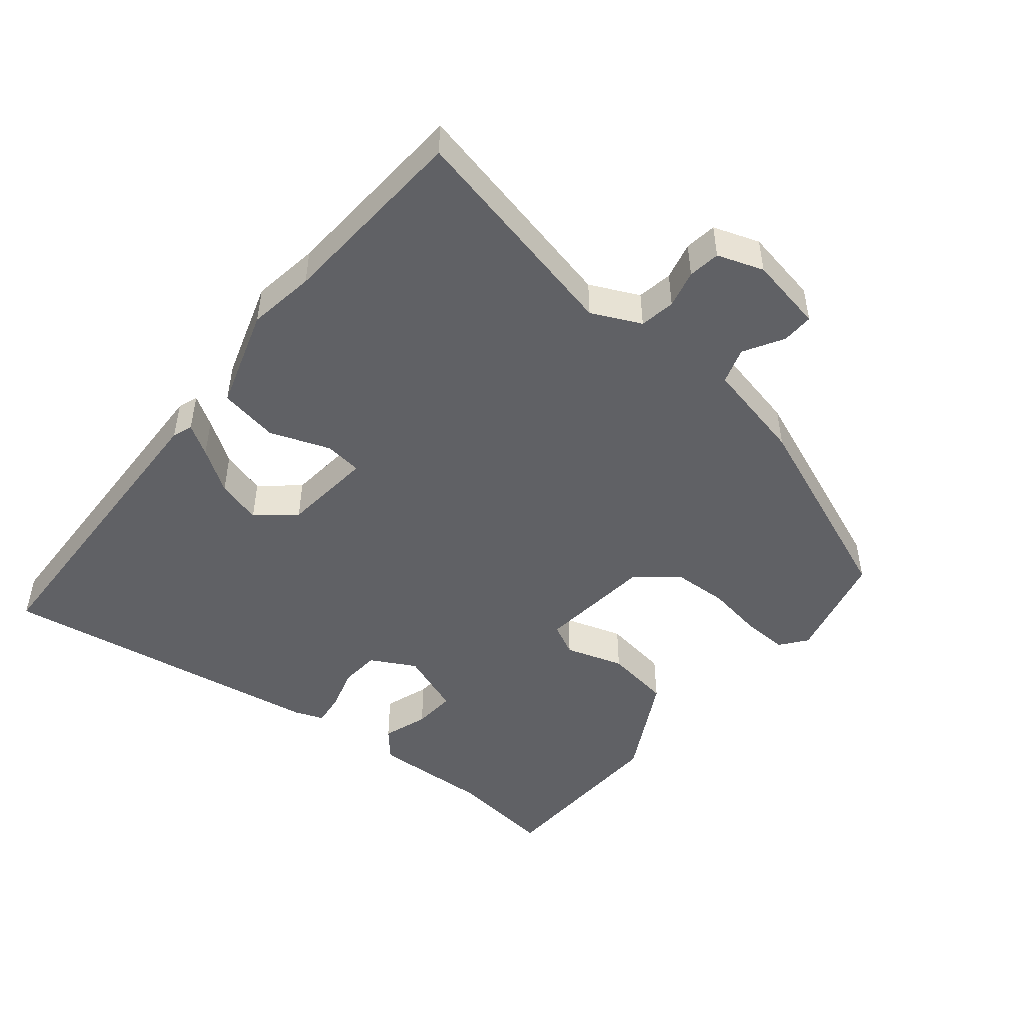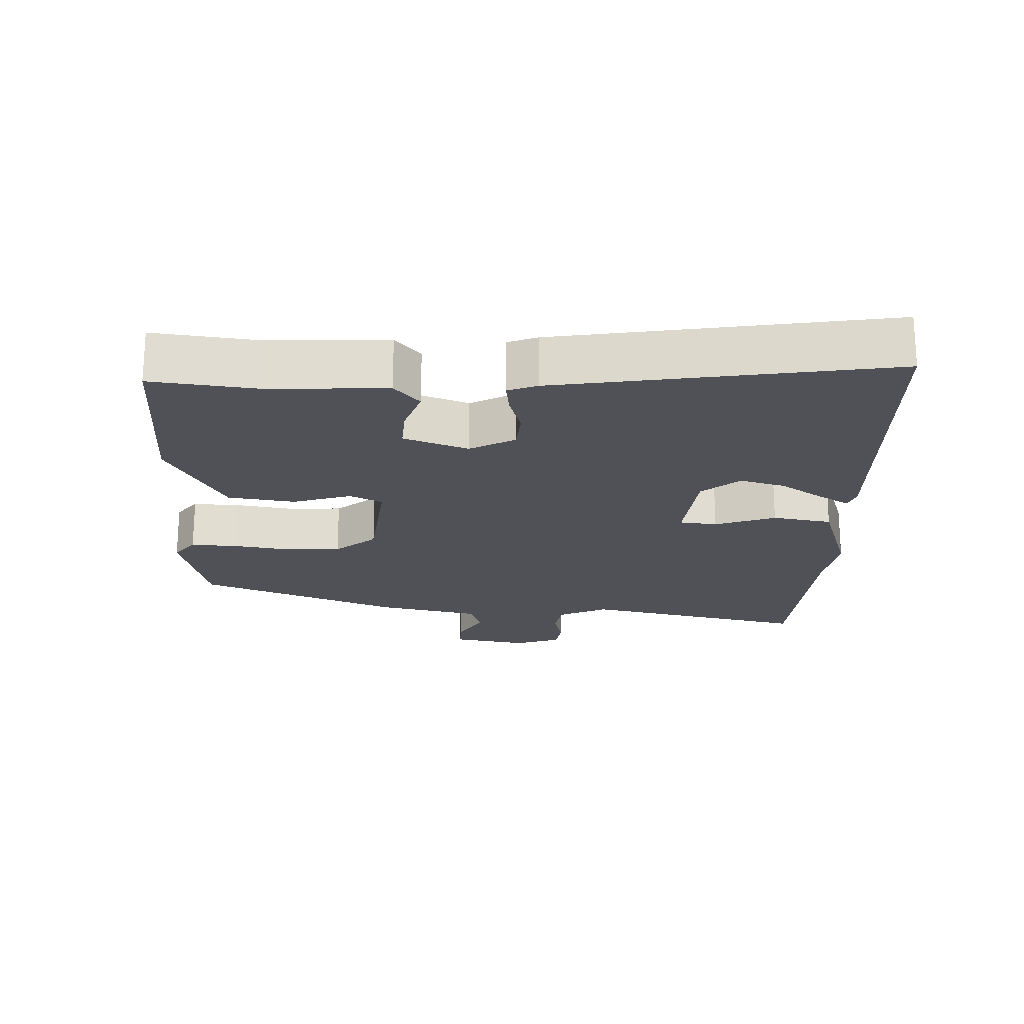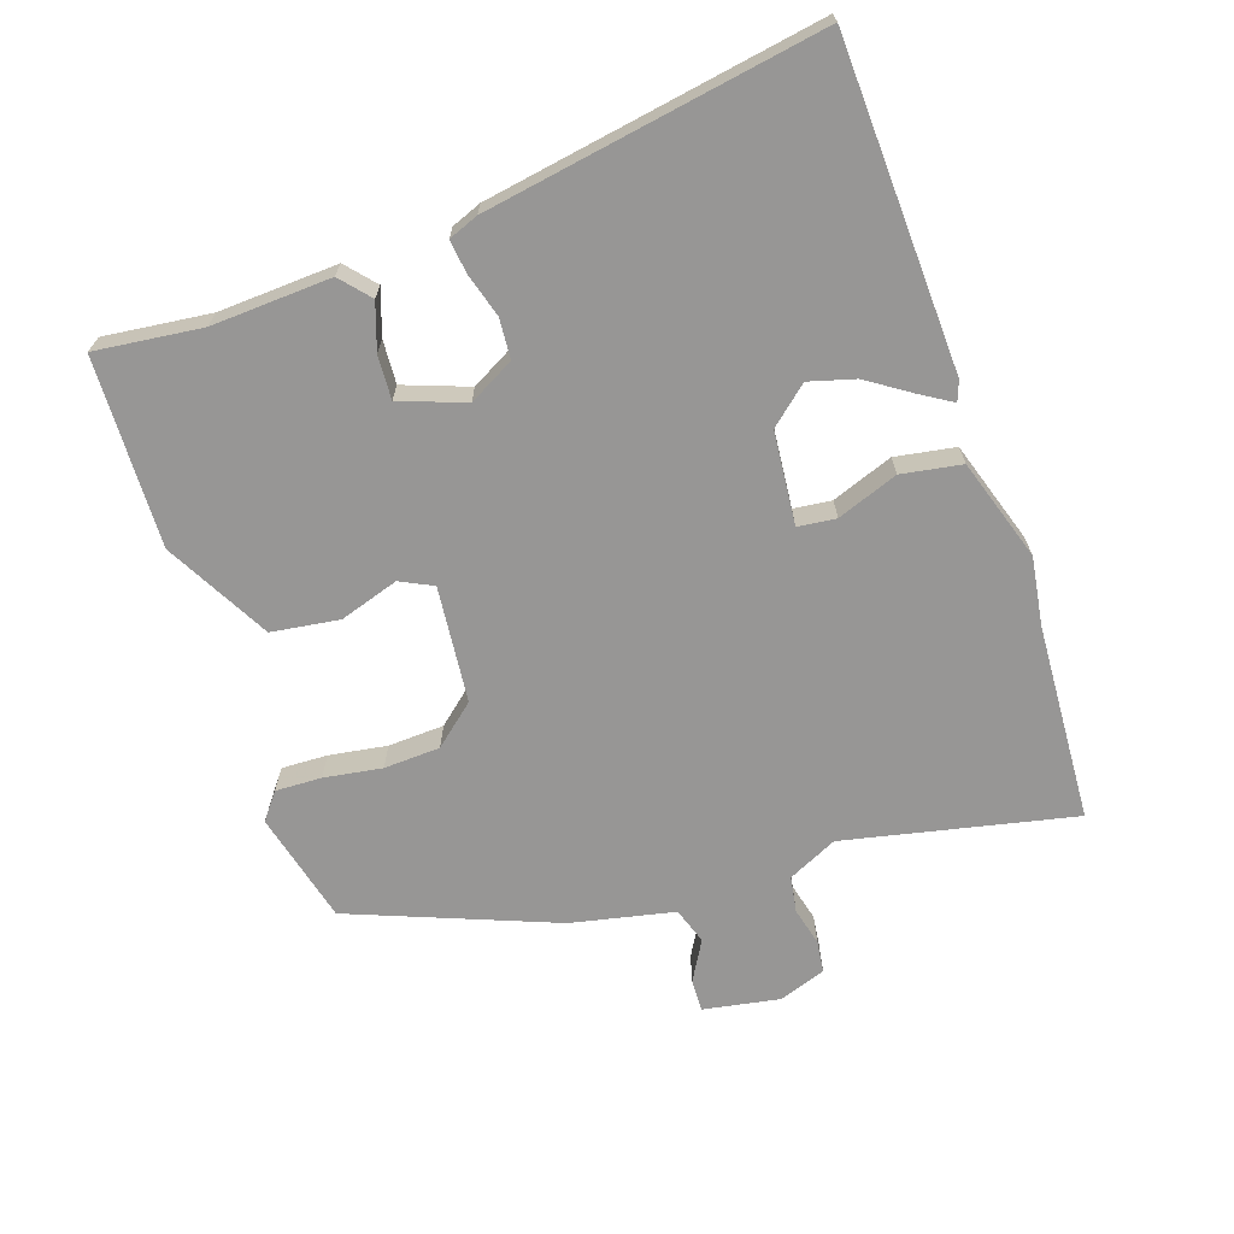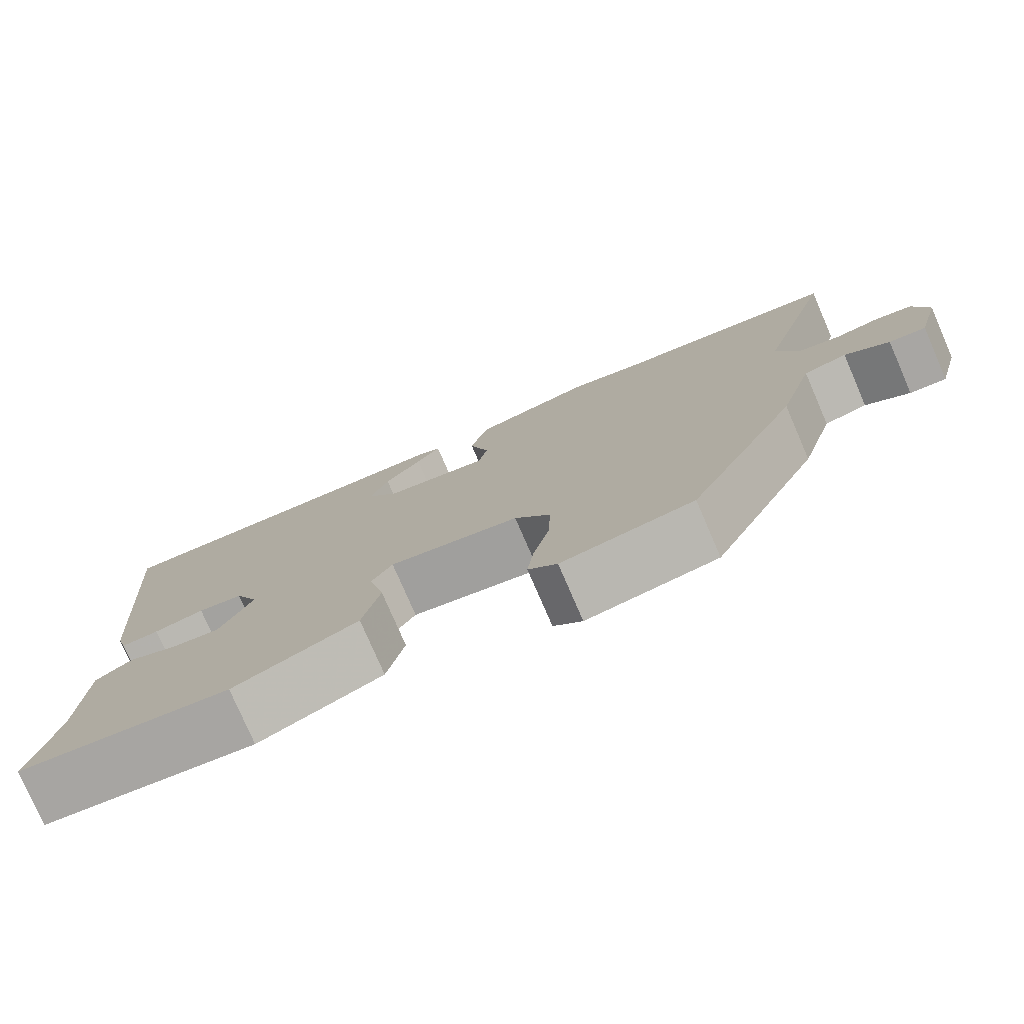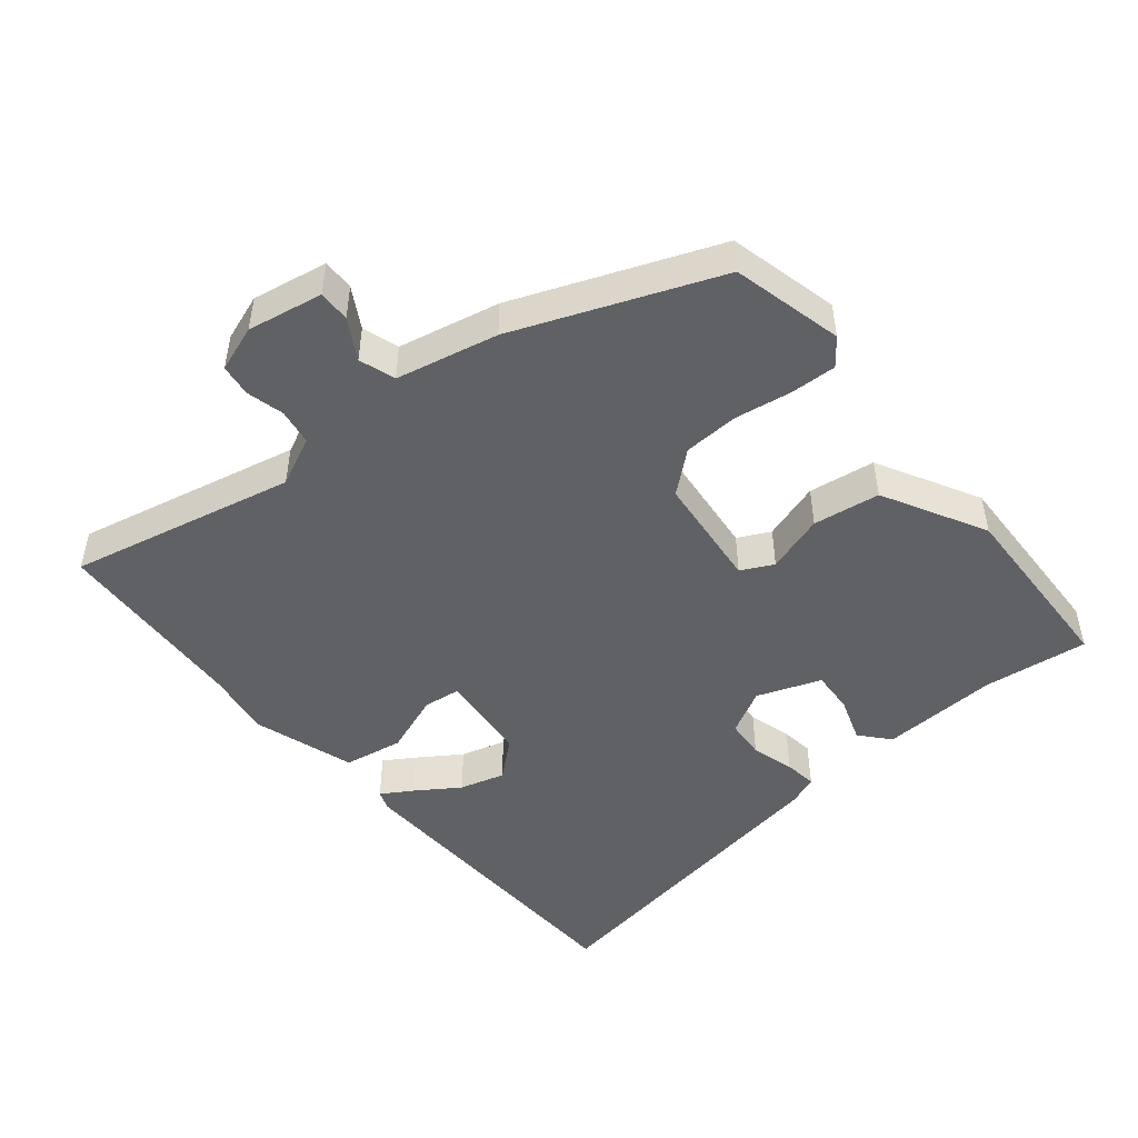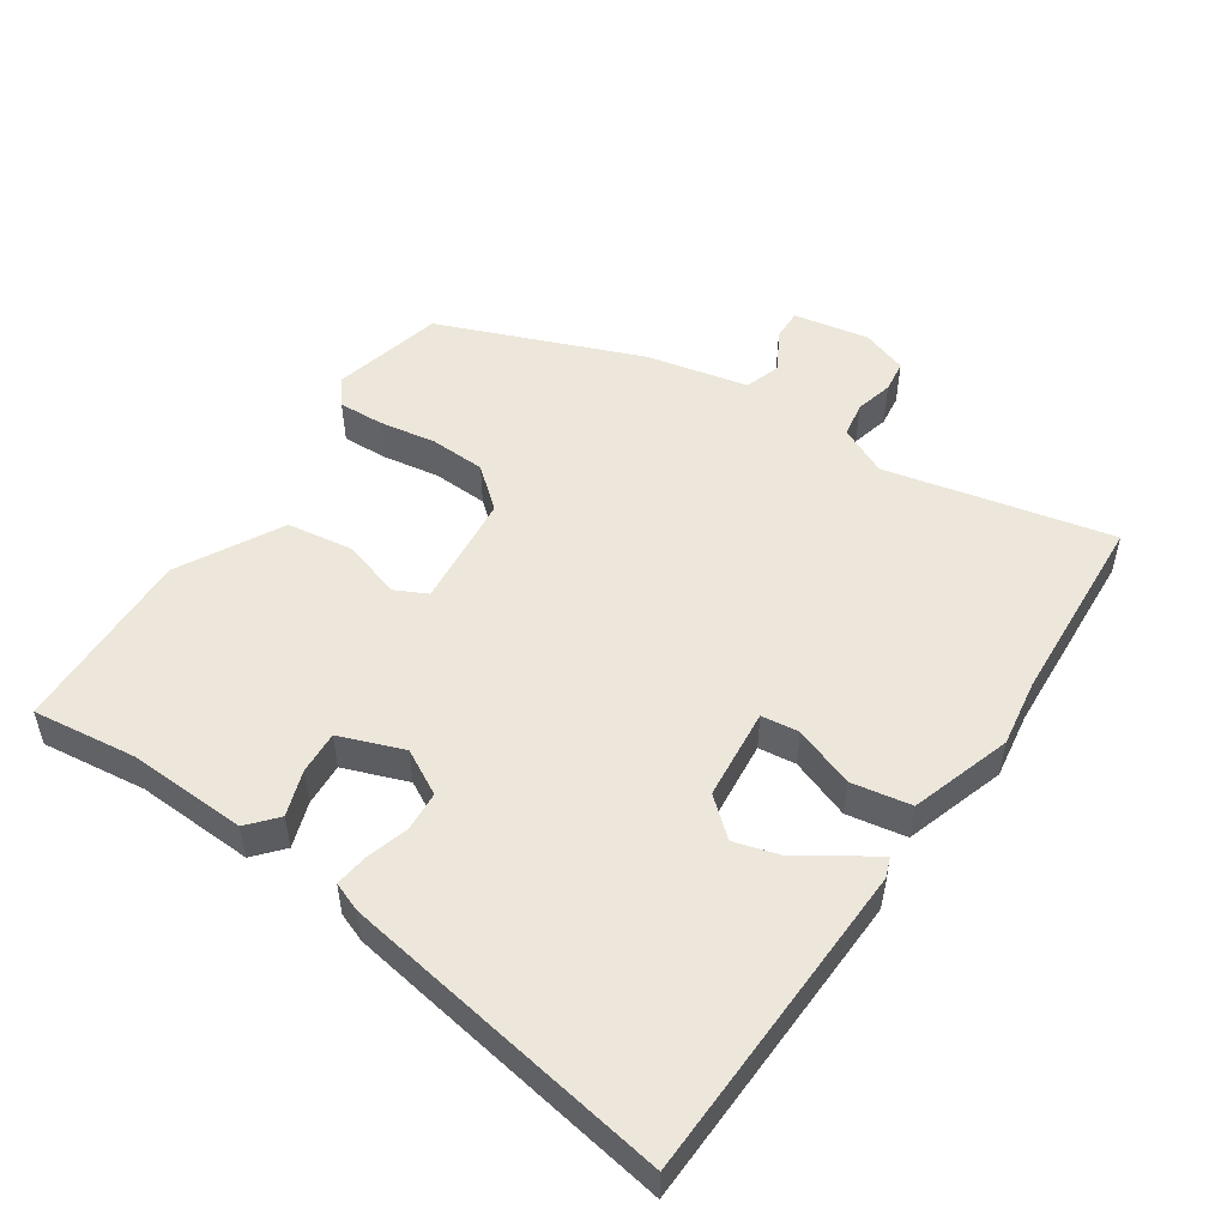
<metadata>
{"format":"obj","ext":"obj","renderer":"f3d","projection":"perspective","resolution":1024,"background":"white","views":[{"elev":-48.2,"azim":55.4,"up":"+Y"},{"elev":-20.5,"azim":-87.4,"up":"+Y"},{"elev":-67.9,"azim":-66.4,"up":"+Y"},{"elev":-77.9,"azim":23.4,"up":"+Z"},{"elev":-48.2,"azim":134.2,"up":"+Y"},{"elev":51.3,"azim":-51.4,"up":"+Y"}]}
</metadata>
<code>
v -0.496 0.07 0.566
v -0.03 0.07 0.544
v -0.002 0.07 0.531
v -0.033 0.07 0.489
v -0.08 0.07 0.43
v -0.104 0.07 0.366
v -0.062 0.07 0.308
v 0.07 0.07 0.284
v 0.081 0.07 0.338
v 0.056 0.07 0.428
v 0.078 0.07 0.513
v 0.228 0.07 0.548
v 0.325 0.07 0.525
v 0.607 0.07 0.485
v 0.508 0.07 0.163
v 0.536 0.07 0.089
v 0.587 0.07 0.076
v 0.643 0.07 0.085
v 0.689 0.07 0.075
v 0.707 0.07 0.006
v 0.678 0.07 -0.102
v 0.632 0.07 -0.097
v 0.577 0.07 -0.059
v 0.523 0.07 -0.072
v 0.479 0.07 -0.217
v 0.339 0.07 -0.5
v 0.175 0.07 -0.526
v 0.139 0.07 -0.493
v 0.147 0.07 -0.427
v 0.167 0.07 -0.345
v 0.17 0.07 -0.264
v 0.125 0.07 -0.201
v -0.04 0.07 -0.17
v -0.067 0.07 -0.215
v -0.047 0.07 -0.302
v -0.069 0.07 -0.398
v -0.225 0.07 -0.466
v -0.495 0.07 -0.434
v -0.464 0.07 -0.283
v -0.458 0.07 -0.111
v -0.413 0.07 -0.078
v -0.349 0.07 -0.106
v -0.287 0.07 -0.115
v -0.245 0.07 -0.025
v -0.275 0.07 0.043
v -0.332 0.07 0.052
v -0.396 0.07 0.039
v -0.444 0.07 0.037
v -0.457 0.07 0.081
v -0.496 0 0.566
v -0.03 0 0.544
v -0.002 0 0.531
v -0.033 0 0.489
v -0.08 0 0.43
v -0.104 0 0.366
v -0.062 0 0.308
v 0.07 0 0.284
v 0.081 0 0.338
v 0.056 0 0.428
v 0.078 0 0.513
v 0.228 0 0.548
v 0.325 0 0.525
v 0.607 0 0.485
v 0.508 0 0.163
v 0.536 0 0.089
v 0.587 0 0.076
v 0.643 0 0.085
v 0.689 0 0.075
v 0.707 0 0.006
v 0.678 0 -0.102
v 0.632 0 -0.097
v 0.577 0 -0.059
v 0.523 0 -0.072
v 0.479 0 -0.217
v 0.339 0 -0.5
v 0.175 0 -0.526
v 0.139 0 -0.493
v 0.147 0 -0.427
v 0.167 0 -0.345
v 0.17 0 -0.264
v 0.125 0 -0.201
v -0.04 0 -0.17
v -0.067 0 -0.215
v -0.047 0 -0.302
v -0.069 0 -0.398
v -0.225 0 -0.466
v -0.495 0 -0.434
v -0.464 0 -0.283
v -0.458 0 -0.111
v -0.413 0 -0.078
v -0.349 0 -0.106
v -0.287 0 -0.115
v -0.245 0 -0.025
v -0.275 0 0.043
v -0.332 0 0.052
v -0.396 0 0.039
v -0.444 0 0.037
v -0.457 0 0.081
f 49 1 2
f 48 49 2
f 47 48 2
f 46 47 2
f 45 46 2
f 39 40 41 42
f 39 42 43
f 38 39 43
f 37 38 43
f 36 37 43
f 35 36 43
f 34 35 43
f 33 34 43 44
f 28 29 30
f 27 28 30
f 26 27 30
f 25 26 30
f 24 25 30
f 24 30 31
f 21 22 23
f 20 21 23
f 19 20 23
f 18 19 23
f 17 18 23
f 16 17 23 24
f 24 31 32
f 16 24 32
f 15 16 32
f 11 12 13
f 10 11 13
f 9 10 13
f 14 15 32
f 13 14 32
f 9 13 32
f 8 9 32
f 2 3 4 5
f 45 2 5
f 45 5 6
f 33 44 45
f 32 33 45
f 8 32 45
f 7 8 45
f 6 7 45
f 51 50 98
f 51 98 97
f 51 97 96
f 51 96 95
f 51 95 94
f 91 90 89 88
f 92 91 88
f 92 88 87
f 92 87 86
f 92 86 85
f 92 85 84
f 92 84 83
f 93 92 83 82
f 79 78 77
f 79 77 76
f 79 76 75
f 79 75 74
f 79 74 73
f 80 79 73
f 72 71 70
f 72 70 69
f 72 69 68
f 72 68 67
f 72 67 66
f 73 72 66 65
f 81 80 73
f 81 73 65
f 81 65 64
f 62 61 60
f 62 60 59
f 62 59 58
f 81 64 63
f 81 63 62
f 81 62 58
f 81 58 57
f 54 53 52 51
f 54 51 94
f 55 54 94
f 94 93 82
f 94 82 81
f 94 81 57
f 94 57 56
f 94 56 55
f 1 50 51 2
f 2 51 52 3
f 3 52 53 4
f 4 53 54 5
f 5 54 55 6
f 6 55 56 7
f 7 56 57 8
f 8 57 58 9
f 9 58 59 10
f 10 59 60 11
f 11 60 61 12
f 12 61 62 13
f 13 62 63 14
f 14 63 64 15
f 15 64 65 16
f 16 65 66 17
f 17 66 67 18
f 18 67 68 19
f 19 68 69 20
f 20 69 70 21
f 21 70 71 22
f 22 71 72 23
f 23 72 73 24
f 24 73 74 25
f 25 74 75 26
f 26 75 76 27
f 27 76 77 28
f 28 77 78 29
f 29 78 79 30
f 30 79 80 31
f 31 80 81 32
f 32 81 82 33
f 33 82 83 34
f 34 83 84 35
f 35 84 85 36
f 36 85 86 37
f 37 86 87 38
f 38 87 88 39
f 39 88 89 40
f 40 89 90 41
f 41 90 91 42
f 42 91 92 43
f 43 92 93 44
f 44 93 94 45
f 45 94 95 46
f 46 95 96 47
f 47 96 97 48
f 48 97 98 49
f 49 98 50 1

</code>
